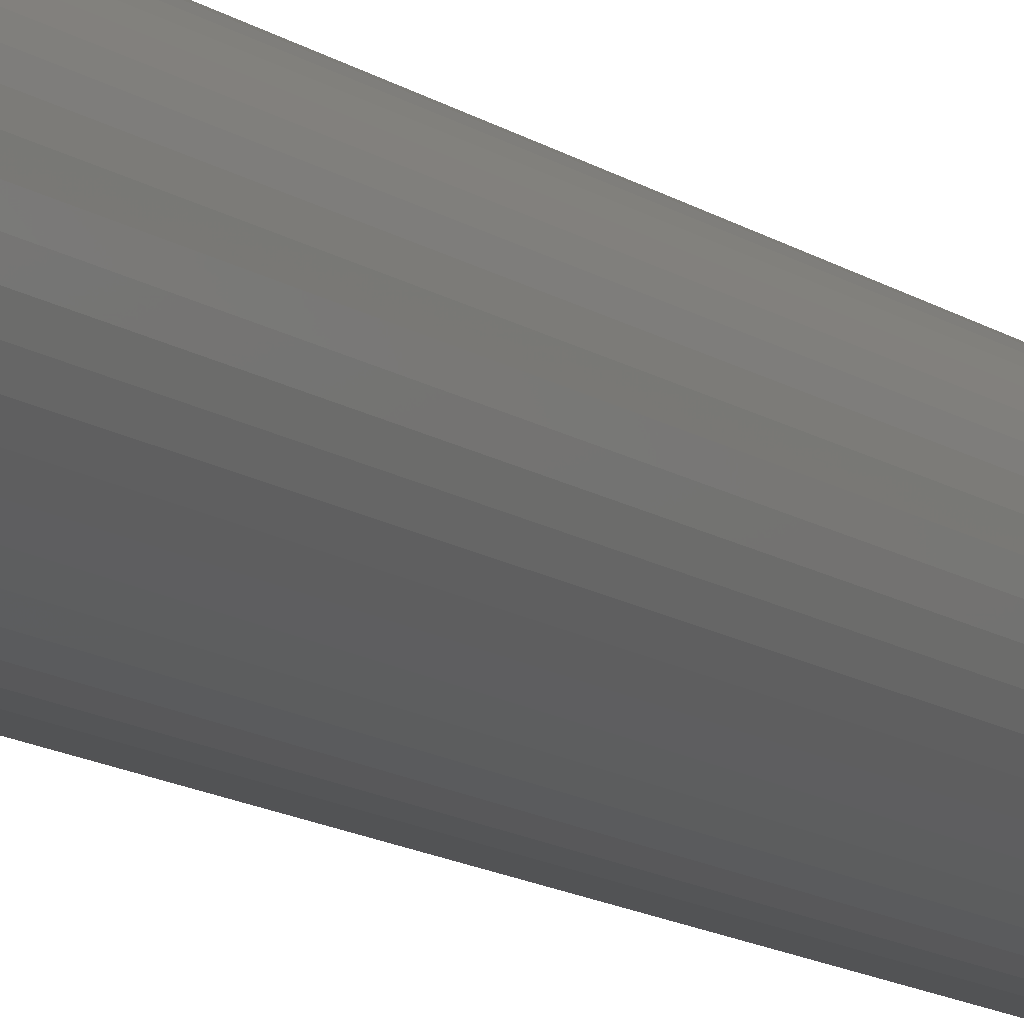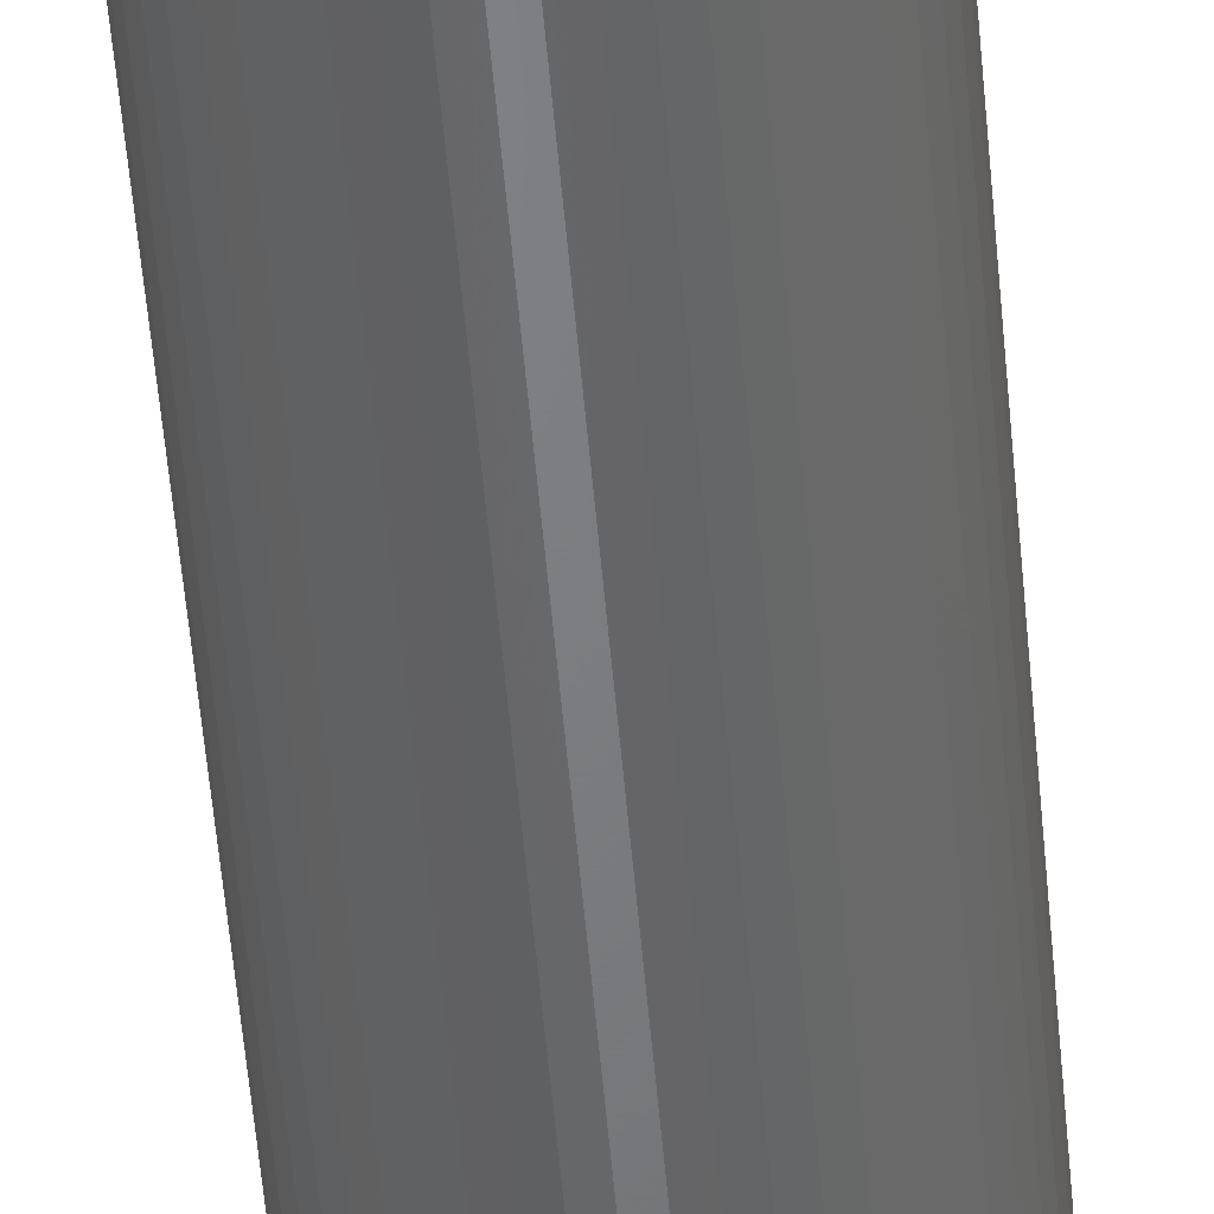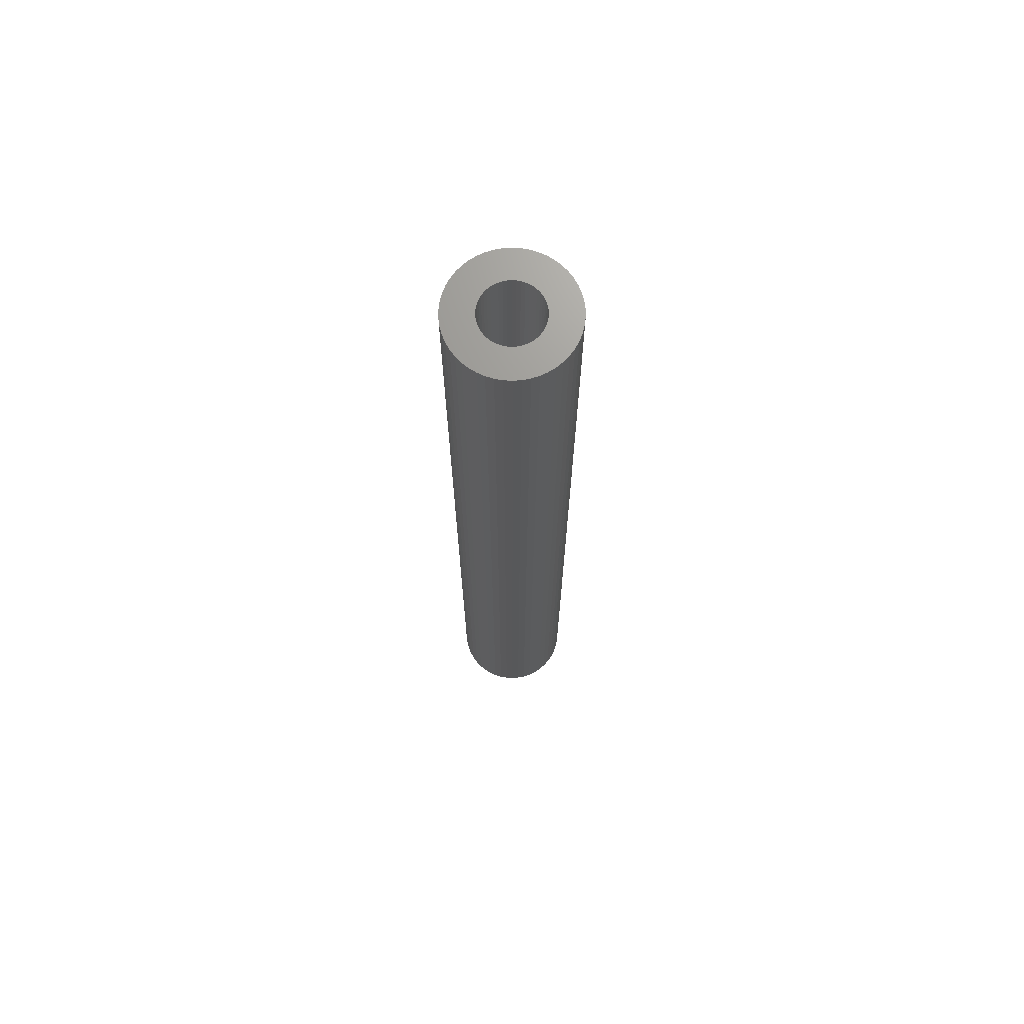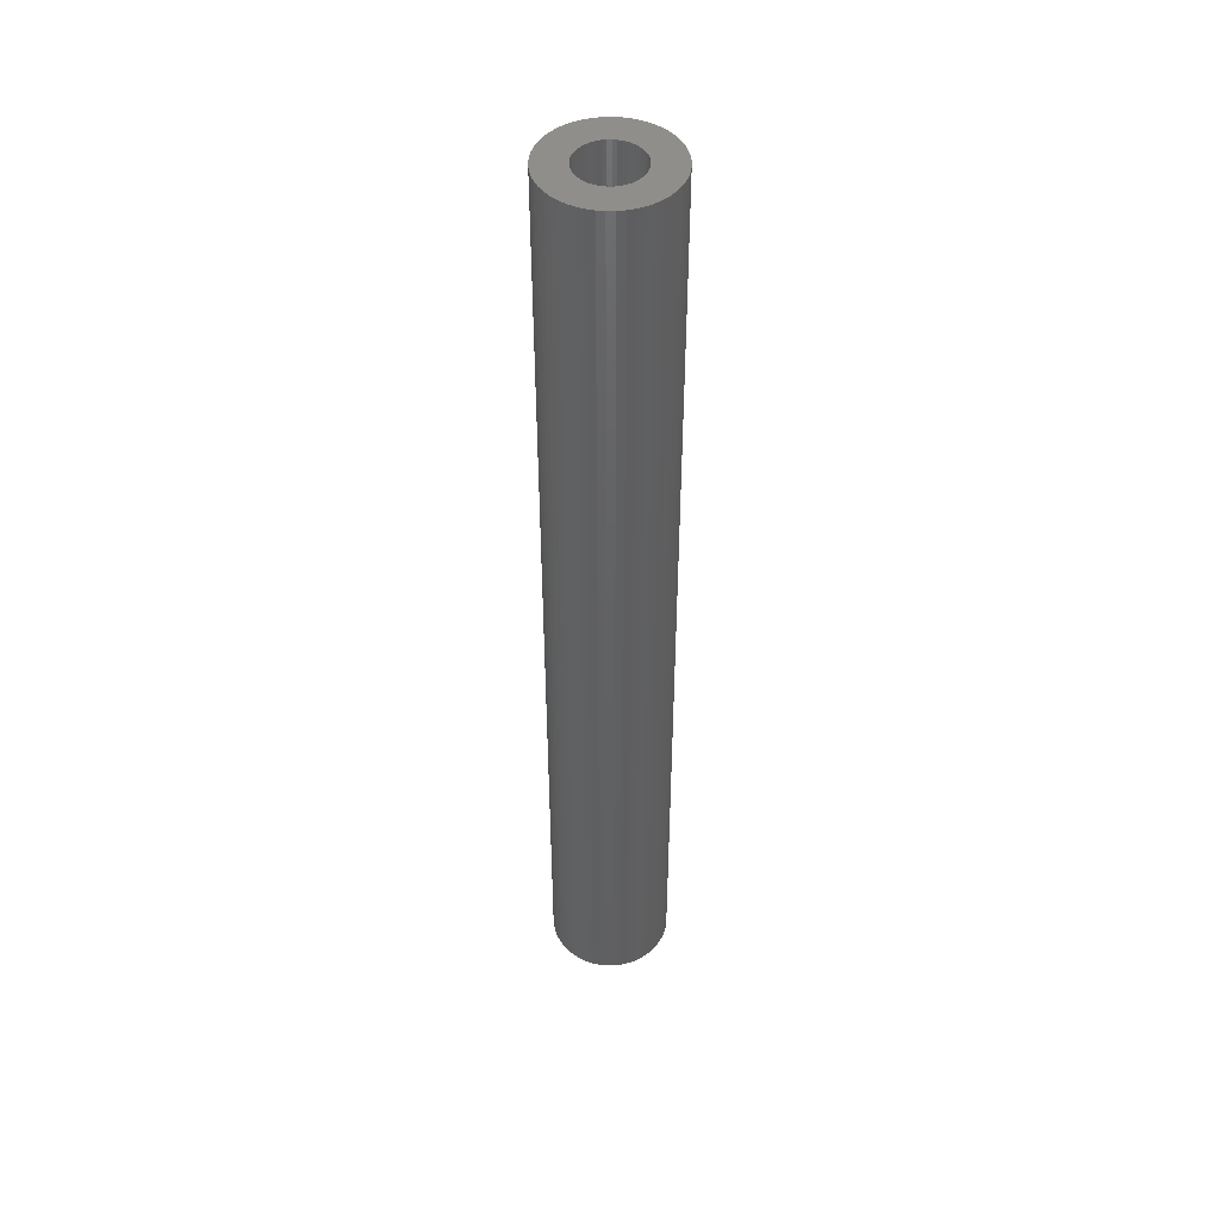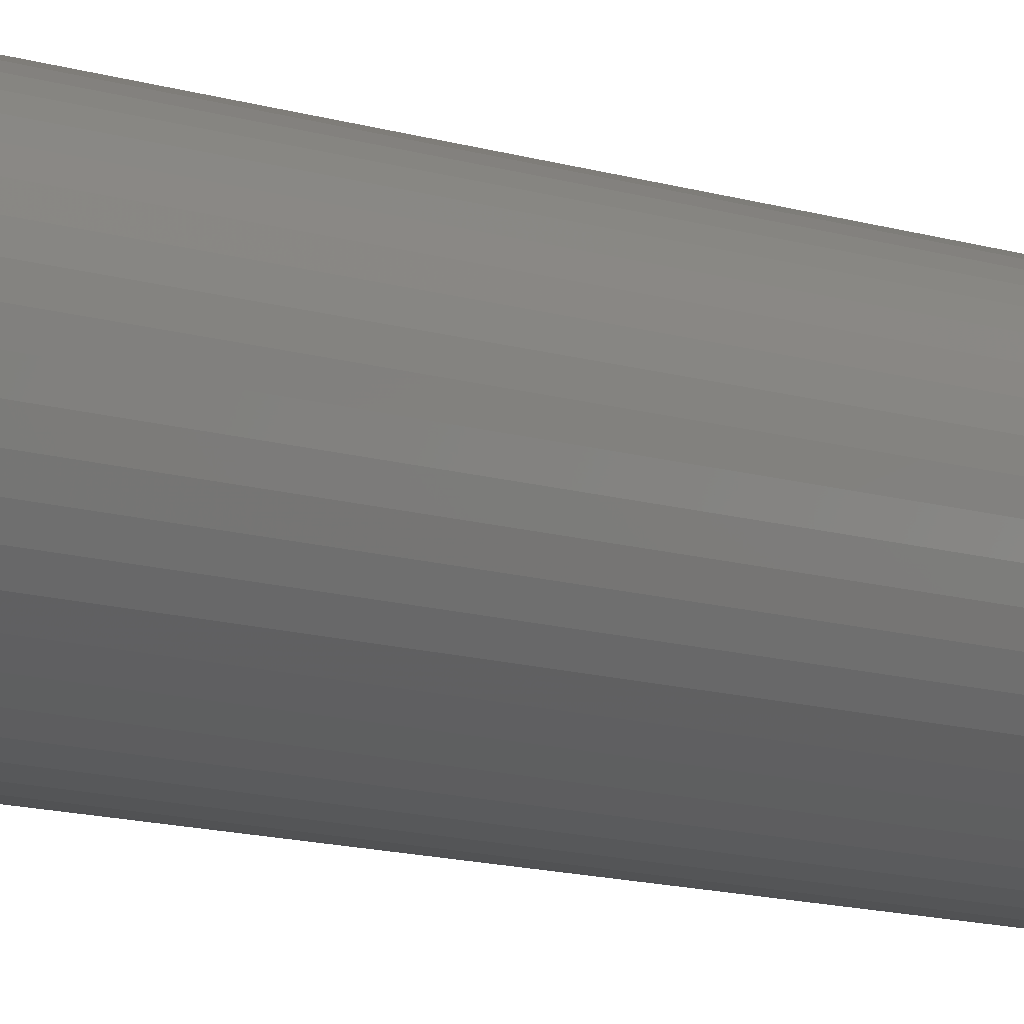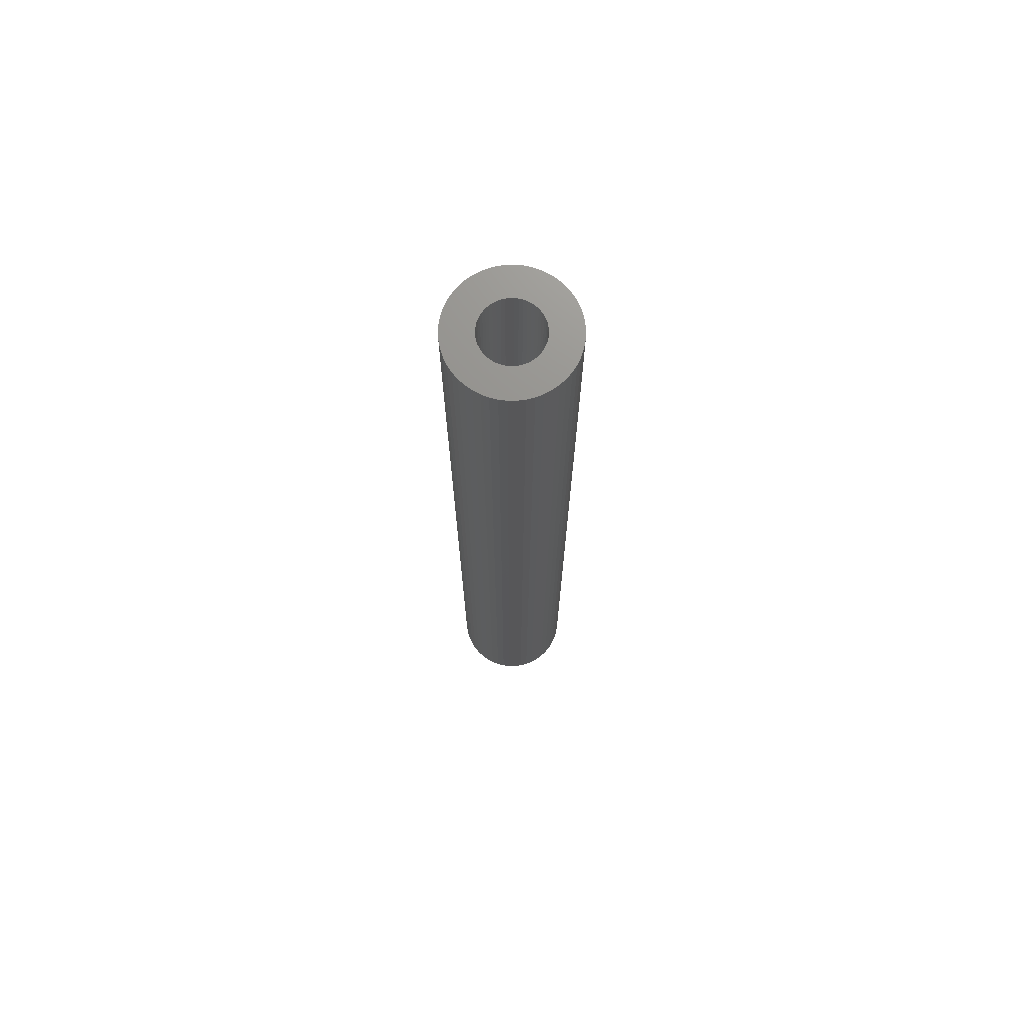
<metadata>
{"format":"stl","ext":"stl","renderer":"f3d","projection":"perspective","resolution":1024,"background":"white","views":[{"elev":-9.9,"azim":-153.3,"up":"+Y"},{"elev":-51.2,"azim":4.7,"up":"+Y"},{"elev":70.1,"azim":-148.1,"up":"+Z"},{"elev":46.4,"azim":-108.7,"up":"+Z"},{"elev":-8.0,"azim":41.4,"up":"+Y"},{"elev":72.1,"azim":-108.2,"up":"+Z"}]}
</metadata>
<code>
# stl→obj: 200 verts, 400 faces
v 5.5 0 43.5
v 5.457 0.6893 -43.5
v 5.457 0.6893 43.5
v 5.5 0 -43.5
v -5.5 0 -43.5
v -5.457 0.6893 43.5
v -5.457 0.6893 -43.5
v -5.5 0 43.5
v 0.3453 5.489 -43.5
v -0.3453 5.489 43.5
v 0.3453 5.489 43.5
v -0.3453 5.489 -43.5
v -0.3453 -5.489 -43.5
v 0.3453 -5.489 43.5
v -0.3453 -5.489 43.5
v 0.3453 -5.489 -43.5
v 4.009 3.765 -43.5
v 3.506 4.238 43.5
v 4.009 3.765 43.5
v 3.506 4.238 -43.5
v -3.506 4.238 -43.5
v -4.009 3.765 43.5
v -3.506 4.238 43.5
v -4.009 3.765 -43.5
v -1.7 5.231 -43.5
v -2.342 4.977 43.5
v -1.7 5.231 43.5
v -2.342 4.977 -43.5
v 4.009 -3.765 43.5
v 4.45 -3.233 -43.5
v 4.45 -3.233 43.5
v 4.009 -3.765 -43.5
v 5.114 2.025 43.5
v 4.82 2.65 -43.5
v 4.82 2.65 43.5
v 5.114 2.025 -43.5
v 2.342 4.977 -43.5
v 1.7 5.231 43.5
v 2.342 4.977 43.5
v 1.7 5.231 -43.5
v 1.031 5.403 43.5
v 1.031 5.403 -43.5
v 2.947 4.644 -43.5
v 2.947 4.644 43.5
v -5.114 2.025 -43.5
v -4.82 2.65 43.5
v -4.82 2.65 -43.5
v -5.114 2.025 43.5
v -4.45 3.233 -43.5
v -4.45 3.233 43.5
v 2.75 0 43.5
v 2.728 0.3447 43.5
v 5.327 1.368 43.5
v 5.457 -0.6893 43.5
v 2.664 0.6839 43.5
v 2.728 -0.3447 43.5
v 2.557 1.012 43.5
v 5.327 -1.368 43.5
v 2.41 1.325 43.5
v 4.45 3.233 43.5
v 2.664 -0.6839 43.5
v 2.225 1.616 43.5
v 5.114 -2.025 43.5
v 2.005 1.883 43.5
v 2.557 -1.012 43.5
v 1.753 2.119 43.5
v 4.82 -2.65 43.5
v 2.41 -1.325 43.5
v 1.474 2.322 43.5
v 1.171 2.488 43.5
v 0.8498 2.615 43.5
v 0.5153 2.701 43.5
v 0.1727 2.745 43.5
v -0.1727 2.745 43.5
v -0.5153 2.701 43.5
v -1.031 5.403 43.5
v -0.8498 2.615 43.5
v -1.171 2.488 43.5
v -1.474 2.322 43.5
v -2.947 4.644 43.5
v -1.753 2.119 43.5
v -2.005 1.883 43.5
v -2.225 1.616 43.5
v -2.41 1.325 43.5
v 2.225 -1.616 43.5
v 2.005 -1.883 43.5
v 3.506 -4.238 43.5
v 1.753 -2.119 43.5
v 2.947 -4.644 43.5
v 1.474 -2.322 43.5
v 2.342 -4.977 43.5
v 1.171 -2.488 43.5
v 1.7 -5.231 43.5
v 0.8498 -2.615 43.5
v 1.031 -5.403 43.5
v 0.5153 -2.701 43.5
v 0.1727 -2.745 43.5
v -0.1727 -2.745 43.5
v -0.5153 -2.701 43.5
v -1.031 -5.403 43.5
v -0.8498 -2.615 43.5
v -1.7 -5.231 43.5
v -1.171 -2.488 43.5
v -2.342 -4.977 43.5
v -1.474 -2.322 43.5
v -2.947 -4.644 43.5
v -1.753 -2.119 43.5
v -3.506 -4.238 43.5
v -2.005 -1.883 43.5
v -4.009 -3.765 43.5
v -2.225 -1.616 43.5
v -4.45 -3.233 43.5
v -2.41 -1.325 43.5
v -4.82 -2.65 43.5
v -2.557 -1.012 43.5
v -5.114 -2.025 43.5
v -2.664 -0.6839 43.5
v -5.327 -1.368 43.5
v -2.728 -0.3447 43.5
v -5.457 -0.6893 43.5
v -2.75 0 43.5
v -2.557 1.012 43.5
v -2.664 0.6839 43.5
v -5.327 1.368 43.5
v -2.728 0.3447 43.5
v -1.031 5.403 -43.5
v 2.75 0 -43.5
v 5.457 -0.6893 -43.5
v 2.728 -0.3447 -43.5
v 5.327 -1.368 -43.5
v 2.664 -0.6839 -43.5
v 5.114 -2.025 -43.5
v 2.728 0.3447 -43.5
v 2.557 -1.012 -43.5
v 4.82 -2.65 -43.5
v 5.327 1.368 -43.5
v 2.41 -1.325 -43.5
v 2.664 0.6839 -43.5
v 2.225 -1.616 -43.5
v 2.005 -1.883 -43.5
v 3.506 -4.238 -43.5
v 2.557 1.012 -43.5
v 1.753 -2.119 -43.5
v 2.947 -4.644 -43.5
v 2.41 1.325 -43.5
v 1.474 -2.322 -43.5
v 2.342 -4.977 -43.5
v 1.171 -2.488 -43.5
v 1.7 -5.231 -43.5
v 0.8498 -2.615 -43.5
v 1.031 -5.403 -43.5
v 0.5153 -2.701 -43.5
v 0.1727 -2.745 -43.5
v -0.1727 -2.745 -43.5
v -0.5153 -2.701 -43.5
v -1.031 -5.403 -43.5
v -0.8498 -2.615 -43.5
v -1.7 -5.231 -43.5
v -1.171 -2.488 -43.5
v -2.342 -4.977 -43.5
v -1.474 -2.322 -43.5
v -2.947 -4.644 -43.5
v -1.753 -2.119 -43.5
v -3.506 -4.238 -43.5
v -2.005 -1.883 -43.5
v -4.009 -3.765 -43.5
v -2.225 -1.616 -43.5
v -4.45 -3.233 -43.5
v -4.82 -2.65 -43.5
v -2.41 -1.325 -43.5
v 4.45 3.233 -43.5
v 2.225 1.616 -43.5
v 2.005 1.883 -43.5
v 1.753 2.119 -43.5
v 1.474 2.322 -43.5
v 1.171 2.488 -43.5
v 0.8498 2.615 -43.5
v 0.5153 2.701 -43.5
v 0.1727 2.745 -43.5
v -0.1727 2.745 -43.5
v -0.5153 2.701 -43.5
v -0.8498 2.615 -43.5
v -1.171 2.488 -43.5
v -1.474 2.322 -43.5
v -2.947 4.644 -43.5
v -1.753 2.119 -43.5
v -2.005 1.883 -43.5
v -2.225 1.616 -43.5
v -2.41 1.325 -43.5
v -2.557 1.012 -43.5
v -2.664 0.6839 -43.5
v -5.327 1.368 -43.5
v -2.728 0.3447 -43.5
v -2.75 0 -43.5
v -2.557 -1.012 -43.5
v -5.114 -2.025 -43.5
v -2.664 -0.6839 -43.5
v -5.327 -1.368 -43.5
v -2.728 -0.3447 -43.5
v -5.457 -0.6893 -43.5
f 1 2 3
f 2 1 4
f 5 6 7
f 6 5 8
f 9 10 11
f 10 9 12
f 13 14 15
f 14 13 16
f 17 18 19
f 18 17 20
f 21 22 23
f 22 21 24
f 25 26 27
f 26 25 28
f 29 30 31
f 30 29 32
f 33 34 35
f 34 33 36
f 37 38 39
f 38 37 40
f 40 41 38
f 41 40 42
f 43 39 44
f 39 43 37
f 45 46 47
f 46 45 48
f 49 22 24
f 22 49 50
f 51 1 3
f 52 3 53
f 1 51 54
f 55 53 33
f 56 54 51
f 57 33 35
f 54 56 58
f 59 35 60
f 61 58 56
f 62 60 19
f 58 61 63
f 64 19 18
f 65 63 61
f 66 18 44
f 63 65 67
f 68 67 65
f 3 52 51
f 53 55 52
f 33 57 55
f 35 59 57
f 69 44 39
f 60 62 59
f 19 64 62
f 18 66 64
f 70 39 38
f 44 69 66
f 39 70 69
f 71 38 41
f 38 71 70
f 41 72 71
f 11 72 41
f 11 73 72
f 11 74 73
f 10 74 11
f 10 75 74
f 76 75 10
f 75 76 77
f 27 77 76
f 77 27 78
f 26 78 27
f 78 26 79
f 80 79 26
f 79 80 81
f 23 81 80
f 81 23 82
f 22 82 23
f 82 22 83
f 50 83 22
f 46 84 50
f 83 50 84
f 67 68 31
f 85 31 68
f 31 85 29
f 86 29 85
f 29 86 87
f 88 87 86
f 87 88 89
f 90 89 88
f 89 90 91
f 92 91 90
f 91 92 93
f 94 93 92
f 93 94 95
f 96 95 94
f 96 14 95
f 97 14 96
f 98 14 97
f 98 15 14
f 99 15 98
f 100 99 101
f 99 100 15
f 102 101 103
f 104 103 105
f 101 102 100
f 106 105 107
f 108 107 109
f 110 109 111
f 103 104 102
f 112 111 113
f 114 113 115
f 116 115 117
f 118 117 119
f 105 106 104
f 120 119 121
f 84 46 122
f 48 122 46
f 107 108 106
f 122 48 123
f 109 110 108
f 124 123 48
f 111 112 110
f 123 124 125
f 113 114 112
f 6 125 124
f 115 116 114
f 125 6 121
f 117 118 116
f 8 121 6
f 119 120 118
f 121 8 120
f 12 76 10
f 76 12 126
f 127 4 128
f 129 128 130
f 4 127 2
f 131 130 132
f 133 2 127
f 134 132 135
f 2 133 136
f 137 135 30
f 138 136 133
f 139 30 32
f 136 138 36
f 140 32 141
f 142 36 138
f 143 141 144
f 36 142 34
f 145 34 142
f 128 129 127
f 130 131 129
f 132 134 131
f 135 137 134
f 146 144 147
f 30 139 137
f 32 140 139
f 141 143 140
f 148 147 149
f 144 146 143
f 147 148 146
f 150 149 151
f 149 150 148
f 151 152 150
f 16 152 151
f 16 153 152
f 16 154 153
f 13 154 16
f 13 155 154
f 156 155 13
f 155 156 157
f 158 157 156
f 157 158 159
f 160 159 158
f 159 160 161
f 162 161 160
f 161 162 163
f 164 163 162
f 163 164 165
f 166 165 164
f 165 166 167
f 168 167 166
f 169 170 168
f 167 168 170
f 34 145 171
f 172 171 145
f 171 172 17
f 173 17 172
f 17 173 20
f 174 20 173
f 20 174 43
f 175 43 174
f 43 175 37
f 176 37 175
f 37 176 40
f 177 40 176
f 40 177 42
f 178 42 177
f 178 9 42
f 179 9 178
f 180 9 179
f 180 12 9
f 181 12 180
f 126 181 182
f 181 126 12
f 25 182 183
f 28 183 184
f 182 25 126
f 185 184 186
f 21 186 187
f 24 187 188
f 183 28 25
f 49 188 189
f 47 189 190
f 45 190 191
f 192 191 193
f 184 185 28
f 7 193 194
f 170 169 195
f 196 195 169
f 186 21 185
f 195 196 197
f 187 24 21
f 198 197 196
f 188 49 24
f 197 198 199
f 189 47 49
f 200 199 198
f 190 45 47
f 199 200 194
f 191 192 45
f 5 194 200
f 193 7 192
f 194 5 7
f 16 95 14
f 95 16 151
f 149 91 93
f 91 149 147
f 53 36 33
f 36 53 136
f 3 136 53
f 136 3 2
f 60 17 19
f 17 60 171
f 35 171 60
f 171 35 34
f 42 11 41
f 11 42 9
f 20 44 18
f 44 20 43
f 47 50 49
f 50 47 46
f 192 48 45
f 48 192 124
f 7 124 192
f 124 7 6
f 28 80 26
f 80 28 185
f 185 23 80
f 23 185 21
f 126 27 76
f 27 126 25
f 54 4 1
f 4 54 128
f 147 89 91
f 89 147 144
f 141 29 87
f 29 141 32
f 67 132 63
f 132 67 135
f 169 116 196
f 116 169 114
f 63 130 58
f 130 63 132
f 31 135 67
f 135 31 30
f 198 120 200
f 120 198 118
f 200 8 5
f 8 200 120
f 196 118 198
f 118 196 116
f 151 93 95
f 93 151 149
f 58 128 54
f 128 58 130
f 144 87 89
f 87 144 141
f 156 15 100
f 15 156 13
f 160 102 104
f 102 160 158
f 158 100 102
f 100 158 156
f 166 112 168
f 112 166 110
f 166 108 110
f 108 166 164
f 168 114 169
f 114 168 112
f 162 104 106
f 104 162 160
f 164 106 108
f 106 164 162
f 142 59 145
f 59 142 57
f 145 62 172
f 62 145 59
f 177 70 71
f 70 177 176
f 183 77 78
f 77 183 182
f 122 189 84
f 189 122 190
f 129 51 127
f 51 129 56
f 174 64 66
f 64 174 173
f 180 73 74
f 73 180 179
f 175 66 69
f 66 175 174
f 121 193 125
f 193 121 194
f 83 187 82
f 187 83 188
f 184 78 79
f 78 184 183
f 182 75 77
f 75 182 181
f 137 65 134
f 65 137 68
f 163 109 107
f 109 163 165
f 146 92 90
f 92 146 148
f 133 55 138
f 55 133 52
f 138 57 142
f 57 138 55
f 172 64 173
f 64 172 62
f 178 71 72
f 71 178 177
f 179 72 73
f 72 179 178
f 176 69 70
f 69 176 175
f 123 190 122
f 190 123 191
f 125 191 123
f 191 125 193
f 84 188 83
f 188 84 189
f 181 74 75
f 74 181 180
f 186 79 81
f 79 186 184
f 187 81 82
f 81 187 186
f 127 52 133
f 52 127 51
f 134 61 131
f 61 134 65
f 140 85 139
f 85 140 86
f 153 98 97
f 98 153 154
f 109 167 111
f 167 109 165
f 152 97 96
f 97 152 153
f 140 88 86
f 88 140 143
f 131 56 129
f 56 131 61
f 139 68 137
f 68 139 85
f 159 105 103
f 105 159 161
f 155 101 99
f 101 155 157
f 115 197 117
f 197 115 195
f 117 199 119
f 199 117 197
f 119 194 121
f 194 119 199
f 148 94 92
f 94 148 150
f 150 96 94
f 96 150 152
f 143 90 88
f 90 143 146
f 154 99 98
f 99 154 155
f 111 170 113
f 170 111 167
f 113 195 115
f 195 113 170
f 161 107 105
f 107 161 163
f 157 103 101
f 103 157 159

</code>
